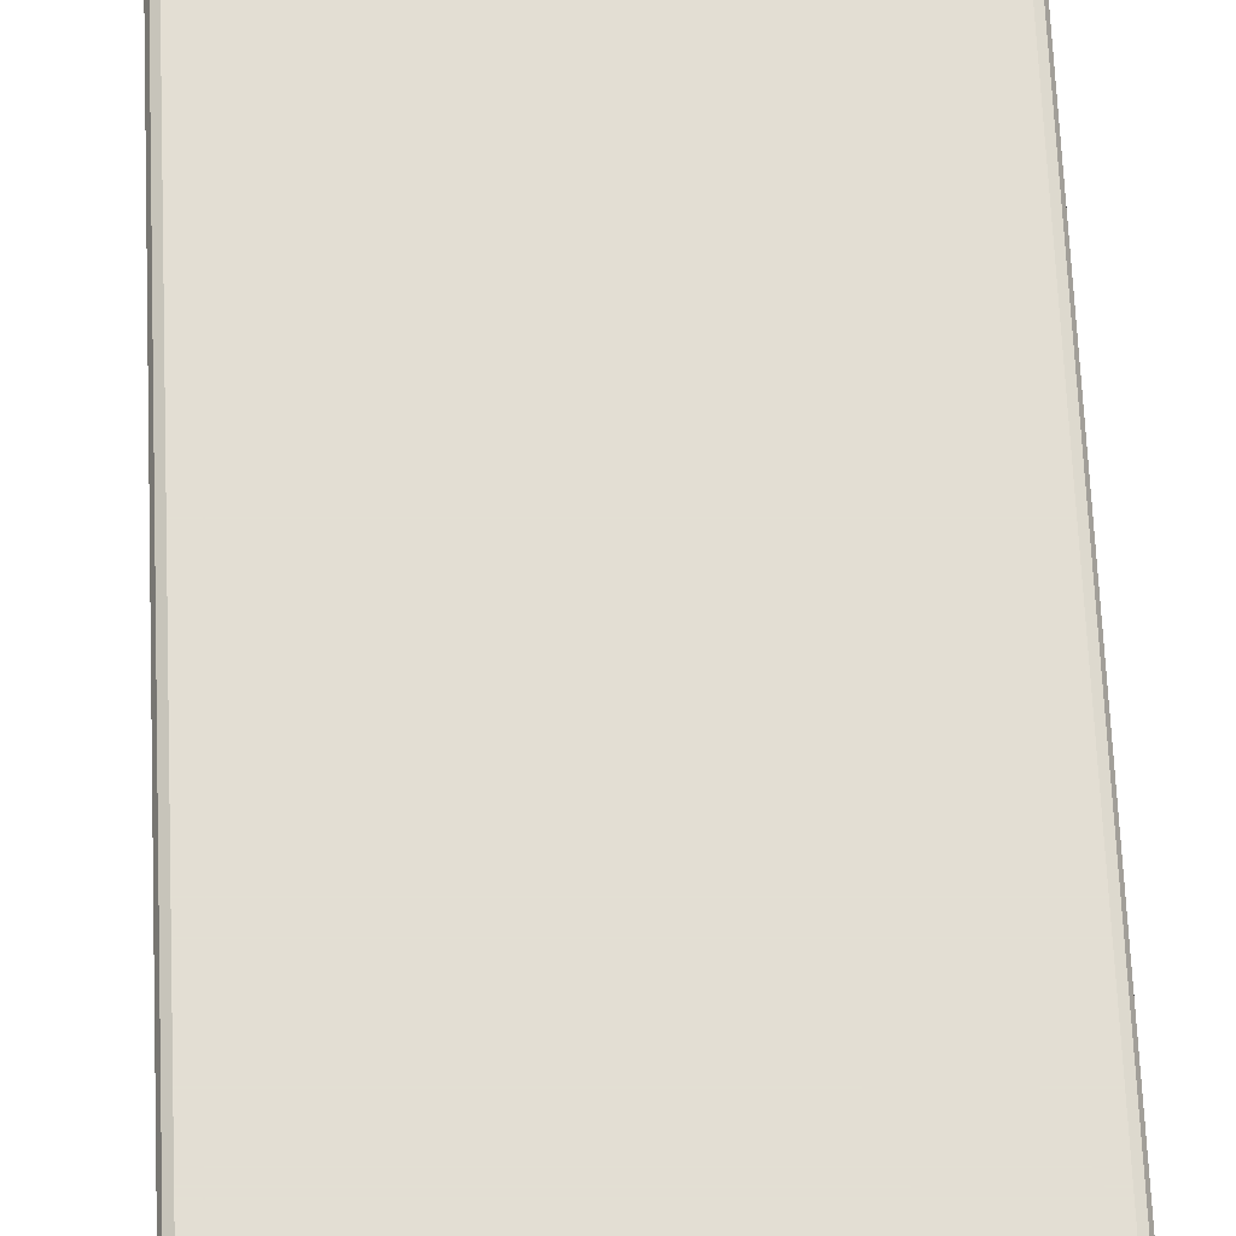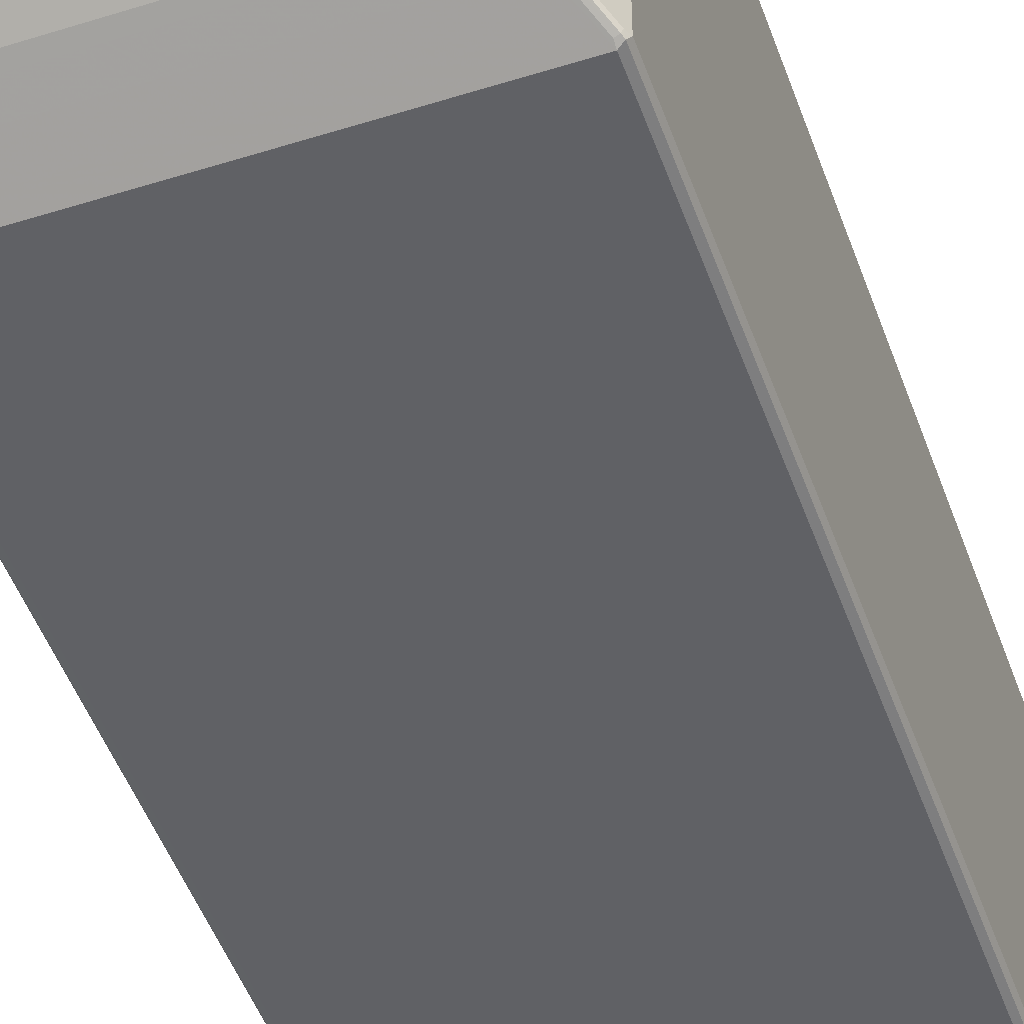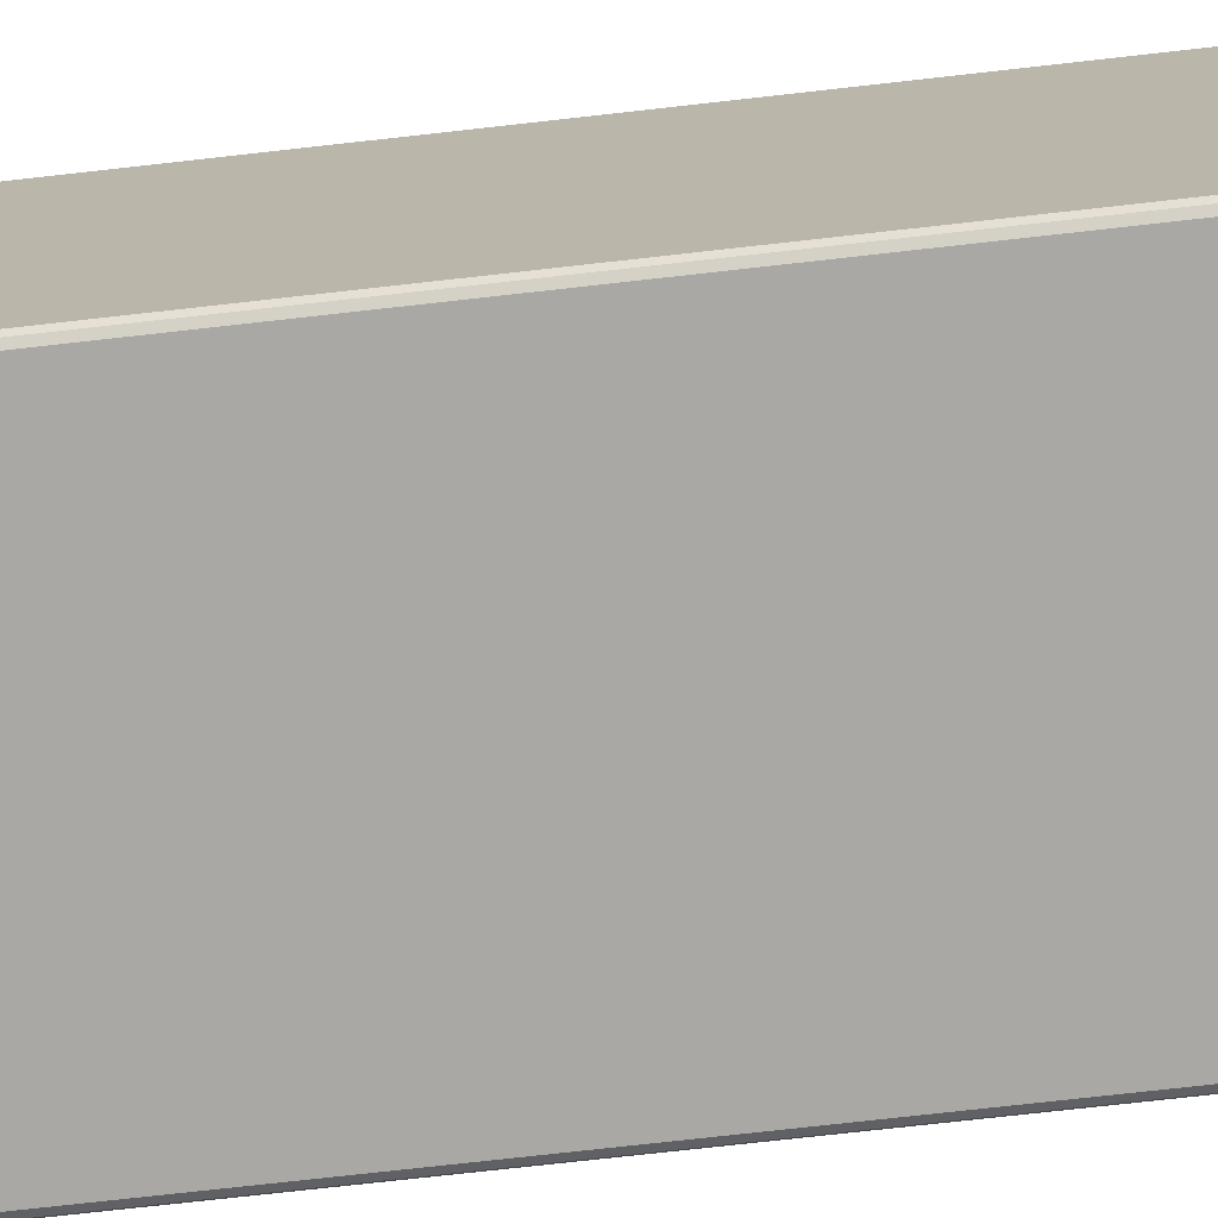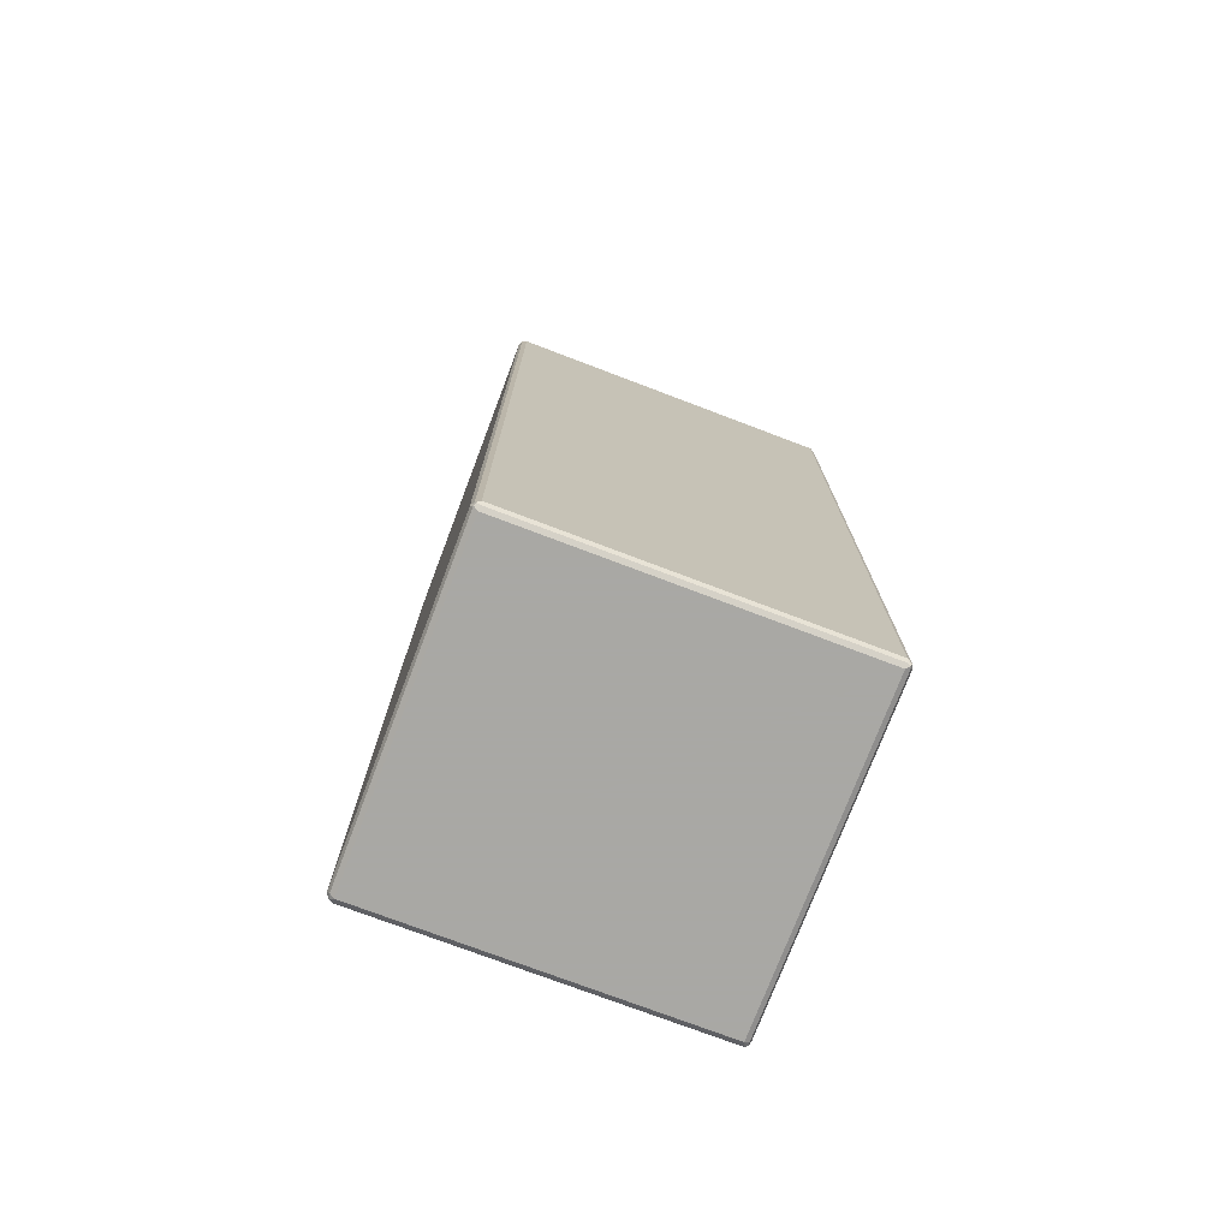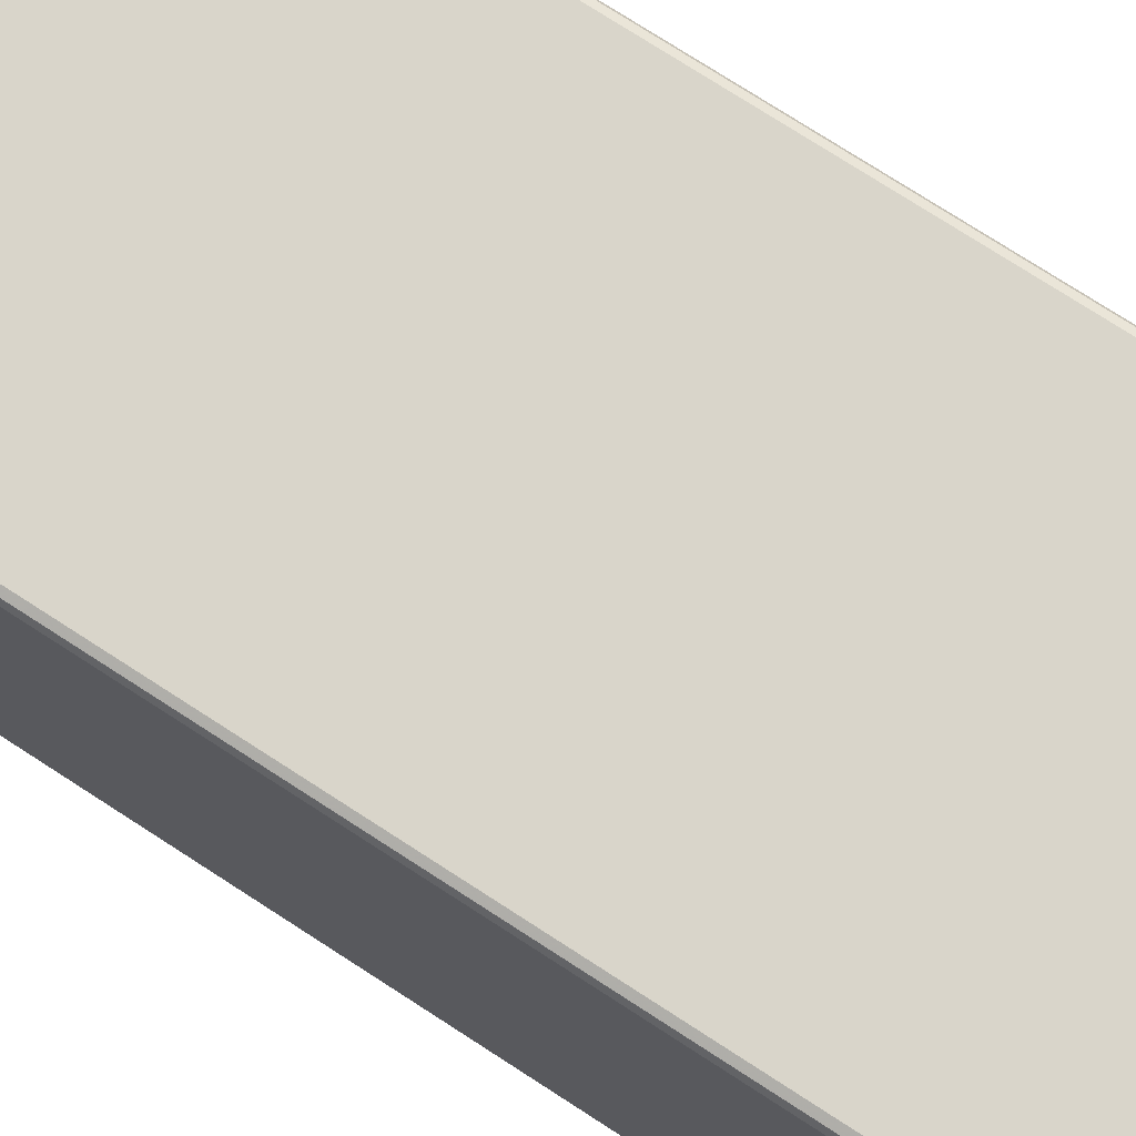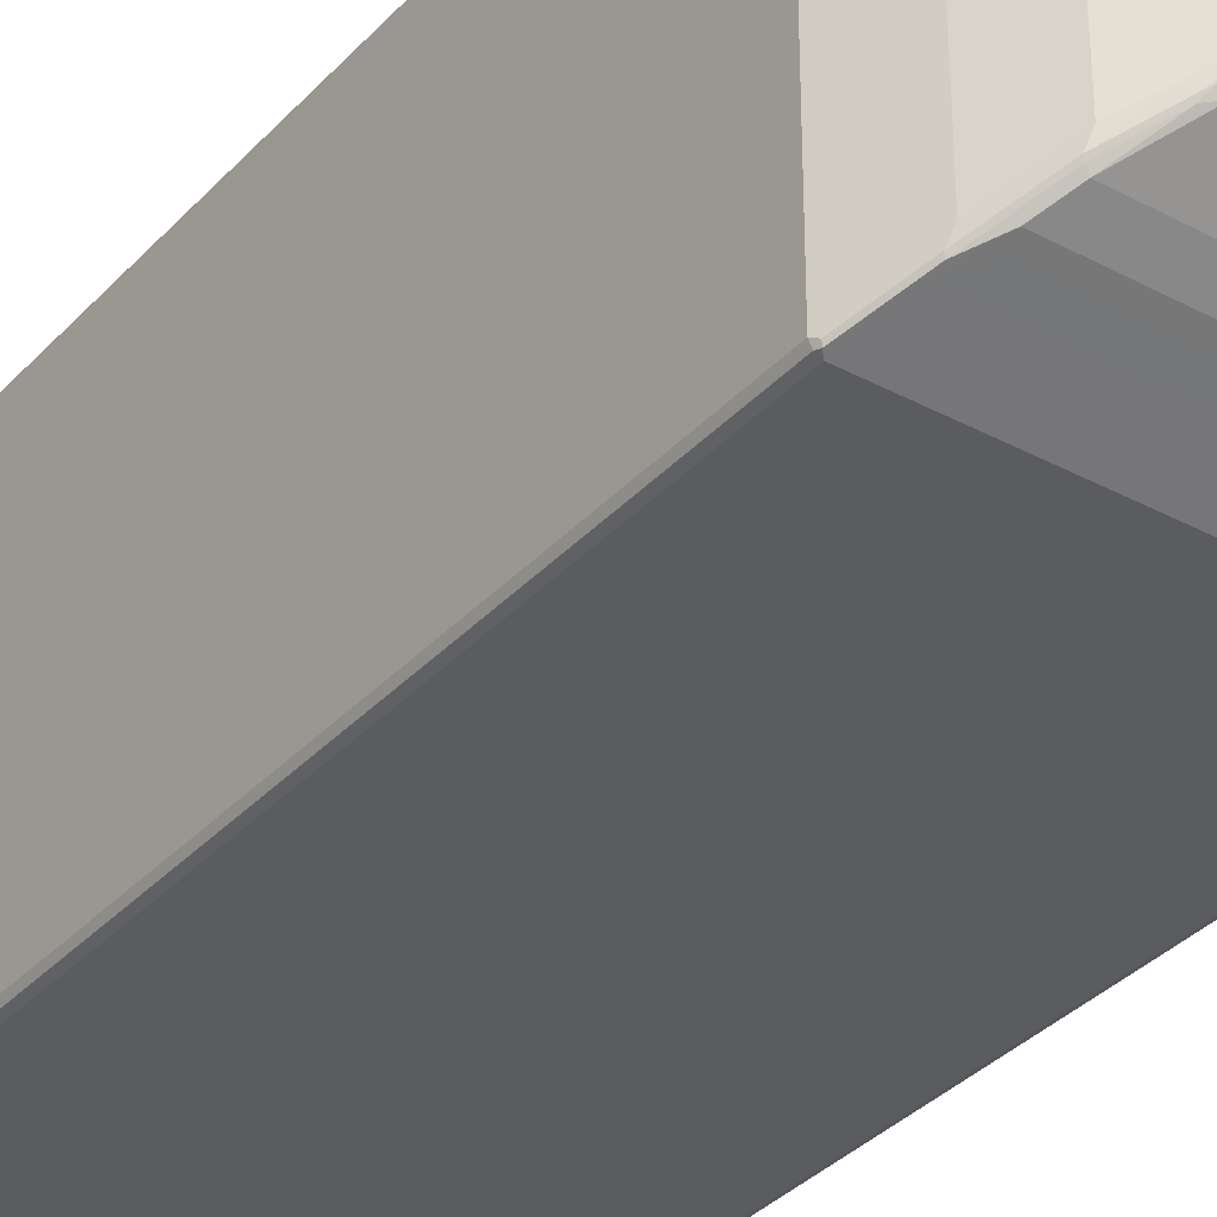
<metadata>
{"format":"obj","ext":"obj","renderer":"f3d","projection":"perspective","resolution":1024,"background":"white","views":[{"elev":67.2,"azim":-2.5,"up":"+Z"},{"elev":-48.9,"azim":-160.7,"up":"+Z"},{"elev":-74.9,"azim":96.4,"up":"+Z"},{"elev":-75.0,"azim":-20.8,"up":"+Y"},{"elev":74.6,"azim":-57.0,"up":"+Z"},{"elev":-34.7,"azim":144.2,"up":"+Z"}]}
</metadata>
<code>
v -0.2582 -0.9037 -0.2383
v -0.2549 -0.9004 -0.2449
v -0.2532 -0.9087 -0.2433
v -0.2549 -0.9102 -0.235
v -0.2582 -0.9037 0.2383
v -0.2582 0.3375 -0.2383
v -0.2482 -0.9037 -0.2483
v -0.2549 0.341 -0.2449
v -0.245 -0.9102 -0.2449
v -0.2482 -0.9137 -0.2383
v -0.2549 -0.9102 0.2416
v -0.2532 -0.9087 0.2457
v -0.2549 -0.9037 0.2449
v -0.2582 0.3375 0.2383
v -0.2549 0.3442 -0.2383
v 0.2482 -0.9037 -0.2483
v -0.2482 0.3375 -0.2483
v -0.2532 0.3451 -0.2433
v 0.2516 -0.9102 -0.2449
v -0.2482 -0.9137 0.2383
v 0.2482 -0.9137 -0.2383
v 0.2482 -0.9102 0.2449
v 0.2482 -0.9037 0.2483
v -0.2482 -0.9037 0.2483
v -0.2482 -0.9102 0.2449
v -0.2549 0.3375 0.2449
v -0.2557 0.3425 0.2433
v -0.2549 0.3442 0.2383
v -0.2482 0.3575 -0.2284
v -0.2251 0.4038 -0.2085
v 0.2549 -0.9037 -0.2449
v 0.2557 -0.9087 -0.2433
v 0.2482 0.3375 -0.2483
v -0.2482 0.3442 -0.2449
v -0.2383 0.3575 -0.2383
v -0.2433 0.3649 -0.2334
v -0.2185 0.4038 -0.2151
v 0.2482 -0.9137 0.2383
v 0.2549 -0.9102 -0.2383
v 0.2532 -0.9111 0.2433
v 0.2549 -0.907 0.2449
v 0.2482 0.3375 0.2483
v -0.2482 0.3375 0.2483
v -0.2516 0.3442 0.2449
v -0.2358 0.3823 0.2234
v -0.2482 0.3575 0.2284
v -0.2251 0.4038 0.2085
v -0.2218 0.4104 -0.1986
v -0.2052 0.4336 -0.1887
v -0.2234 0.4046 -0.2135
v 0.2582 -0.9037 -0.2383
v 0.2549 0.3375 -0.2449
v 0.2549 -0.9102 0.2383
v 0.2582 -0.9037 0.2383
v 0.2383 0.3575 -0.2383
v 0.2333 0.3823 -0.2259
v 0.2482 0.3442 -0.2449
v 0.2532 0.3425 -0.2457
v -0.2185 0.3906 -0.2218
v -0.2333 0.3847 -0.2234
v -0.1986 0.4171 -0.2085
v -0.1986 0.4302 -0.2019
v 0.2549 0.3343 0.2449
v 0.2532 0.3425 0.2433
v 0.2499 0.3492 0.24
v 0.245 0.3442 0.2449
v 0.2383 0.3575 0.2383
v -0.2383 0.3575 0.2383
v -0.2218 0.4038 0.2151
v -0.2259 0.4021 0.2135
v -0.2218 0.4104 0.1986
v -0.182 0.47 -0.1589
v -0.2036 0.4344 -0.1936
v -0.1854 0.4634 -0.1688
v 0.2582 0.3375 -0.2383
v 0.2549 0.3442 -0.2416
v 0.2582 0.3375 0.2383
v 0.2185 0.3906 -0.2218
v 0.1986 0.4171 -0.2085
v 0.2185 0.4038 -0.2151
v 0.2234 0.4021 -0.216
v 0.2251 0.4038 -0.2118
v -0.1787 0.46 -0.182
v 0.1986 0.4302 -0.2019
v 0.2333 0.3823 0.2234
v 0.2549 0.3442 0.235
v 0.2482 0.3575 0.2284
v 0.2251 0.4038 0.2052
v 0.2234 0.4021 0.2135
v 0.2218 0.3906 0.2218
v -0.2151 0.3906 0.2218
v -0.1986 0.4171 0.2085
v -0.2019 0.4237 0.2052
v -0.2019 0.4336 0.1953
v -0.206 0.4319 0.1936
v -0.182 0.47 0.1589
v -0.1837 0.4642 -0.1738
v -0.1721 0.48 -0.1489
v -0.1523 0.4998 -0.139
v -0.1787 0.4704 -0.1688
v 0.2482 0.3575 -0.2284
v 0.2036 0.4319 -0.1961
v 0.2052 0.4336 -0.192
v 0.2218 0.4104 -0.1953
v -0.139 0.5101 -0.139
v -0.1291 0.5098 -0.1423
v 0.1787 0.46 -0.182
v 0.2019 0.4302 0.2019
v 0.2218 0.4104 0.2019
v 0.2201 0.4087 0.2102
v 0.1986 0.4171 0.2085
v -0.1953 0.4302 0.2019
v -0.182 0.4535 0.1853
v -0.182 0.4634 0.1754
v -0.1862 0.4617 0.1738
v -0.1523 0.4998 0.139
v -0.1721 0.48 0.1489
v -0.1125 0.5396 -0.08934
v -0.1225 0.5296 -0.1092
v -0.1423 0.5098 -0.1291
v -0.1291 0.5201 -0.1291
v 0.1837 0.4617 -0.1762
v 0.1854 0.4634 -0.1721
v 0.182 0.47 -0.1556
v -0.1191 0.53 -0.1191
v -0.1092 0.5296 -0.1224
v 0.1291 0.5098 -0.1423
v 0.144 0.5015 -0.1464
v 0.1804 0.4683 0.1705
v 0.182 0.46 0.182
v 0.182 0.47 0.1622
v -0.1754 0.46 0.182
v -0.1423 0.5031 0.1456
v -0.1464 0.5015 0.144
v -0.1377 0.5089 0.139
v -0.1423 0.5098 0.1291
v -0.1225 0.5296 0.1092
v -0.1125 0.5396 0.08934
v -0.1059 0.543 -0.08919
v -0.1052 0.543 -0.09527
v -0.1092 0.5399 -0.0993
v 0.1456 0.5031 -0.1423
v 0.1523 0.4998 -0.1357
v 0.1721 0.48 -0.1456
v -0.1142 0.5337 -0.1142
v -0.09913 0.543 -0.0959
v 0.1092 0.5296 -0.1224
v 0.1191 0.5287 -0.1179
v 0.139 0.5089 -0.1377
v 0.1523 0.4998 0.1423
v 0.1407 0.5081 0.1407
v 0.1324 0.5098 0.1423
v 0.1721 0.48 0.1522
v -0.1258 0.5098 0.1423
v -0.1324 0.5131 0.1357
v -0.1179 0.5287 0.1191
v -0.1167 0.5312 0.1142
v -0.1125 0.5329 0.1158
v -0.1025 0.543 0.09585
v -0.1057 0.543 0.08934
v -0.1059 0.543 0.07942
v 0.1357 0.5131 -0.1324
v 0.1423 0.5098 -0.1258
v 0.1225 0.5296 -0.1059
v 0.1125 0.5396 -0.08603
v 0.08937 0.543 -0.0959
v 0.09928 0.543 -0.09585
v 0.1092 0.5362 -0.1092
v 0.1159 0.5329 -0.1125
v 0.1142 0.5312 -0.1167
v 0.1423 0.5098 0.1324
v 0.1307 0.5181 0.1307
v 0.1125 0.5296 0.1224
v 0.1125 0.5396 0.09264
v 0.1225 0.5296 0.1125
v -0.1059 0.5296 0.1224
v -0.09256 0.543 0.0959
v 0.1058 0.543 -0.09259
v 0.1059 0.543 -0.08263
v 0.1208 0.5279 0.1208
v 0.1092 0.5362 0.1092
v 0.1026 0.5396 0.1026
v 0.09594 0.543 0.0959
v 0.1059 0.543 0.08598
v 0.1058 0.543 0.08618
v 0.1034 0.543 0.09342
v 0.09609 0.543 0.09585
f 1 2 3
f 117 136 137
f 116 136 117
f 116 135 136
f 116 134 135
f 115 134 116
f 114 132 133
f 114 134 115
f 114 133 134
f 113 132 114
f 109 129 110
f 109 131 129
f 108 132 112
f 108 130 132
f 108 129 130
f 108 110 129
f 107 128 122
f 107 127 128
f 106 147 127
f 106 126 147
f 117 137 138
f 106 125 126
f 118 138 161
f 118 139 140
f 127 148 149
f 127 147 148
f 126 166 147
f 126 146 166
f 126 145 146
f 125 145 126
f 125 140 145
f 125 141 140
f 124 153 131
f 124 144 153
f 124 143 144
f 123 143 124
f 123 128 142
f 122 128 123
f 120 125 121
f 119 125 120
f 118 125 119
f 118 141 125
f 118 140 141
f 118 161 139
f 106 121 125
f 105 121 106
f 104 131 109
f 92 111 108
f 90 92 91
f 90 111 92
f 90 108 111
f 89 110 108
f 88 110 89
f 88 109 110
f 85 108 90
f 85 89 108
f 84 122 102
f 84 107 122
f 83 127 107
f 83 106 127
f 83 105 106
f 83 100 105
f 83 97 100
f 82 87 101
f 82 88 87
f 82 109 88
f 92 108 112
f 92 112 93
f 93 112 132
f 93 132 113
f 104 124 131
f 103 124 104
f 103 123 124
f 102 123 103
f 102 122 123
f 99 105 100
f 99 121 105
f 99 120 121
f 98 120 99
f 127 149 128
f 98 119 120
f 98 138 118
f 98 117 138
f 96 116 117
f 96 115 116
f 95 115 96
f 94 115 95
f 94 114 115
f 93 114 94
f 93 113 114
f 98 118 119
f 82 104 109
f 128 149 142
f 129 150 151
f 162 164 163
f 162 169 164
f 159 176 177
f 158 176 159
f 156 158 157
f 154 158 155
f 154 176 158
f 153 175 171
f 153 174 175
f 152 176 154
f 152 173 176
f 152 172 173
f 151 172 152
f 150 172 151
f 150 171 172
f 150 153 171
f 149 169 162
f 148 169 149
f 148 170 169
f 164 169 178
f 147 170 148
f 164 178 165
f 165 179 184
f 182 187 183
f 182 186 187
f 181 186 182
f 175 181 180
f 174 181 175
f 174 186 181
f 174 185 186
f 174 184 185
f 173 180 181
f 173 177 176
f 173 183 177
f 173 182 183
f 173 181 182
f 172 180 173
f 172 175 180
f 171 175 172
f 168 178 169
f 167 178 168
f 165 184 174
f 165 178 179
f 147 169 170
f 147 168 169
f 147 167 168
f 138 160 161
f 137 160 138
f 137 159 160
f 137 158 159
f 137 157 158
f 137 156 157
f 135 137 136
f 135 156 137
f 135 158 156
f 135 155 158
f 133 135 134
f 133 155 135
f 133 154 155
f 132 154 133
f 131 153 150
f 130 154 132
f 130 152 154
f 130 151 152
f 129 151 130
f 139 161 160
f 139 160 159
f 139 159 177
f 139 177 183
f 147 166 167
f 144 174 153
f 144 165 174
f 144 164 165
f 144 163 164
f 143 163 144
f 142 163 143
f 142 162 163
f 142 149 162
f 129 131 150
f 140 146 145
f 139 166 146
f 139 167 166
f 139 178 167
f 139 179 178
f 139 184 179
f 139 185 184
f 139 186 185
f 139 187 186
f 139 183 187
f 139 146 140
f 82 103 104
f 123 142 143
f 81 102 103
f 23 40 41
f 22 40 23
f 21 53 38
f 21 39 53
f 21 32 39
f 20 22 25
f 20 40 22
f 20 38 40
f 19 32 21
f 18 30 36
f 18 37 34
f 18 36 37
f 17 55 33
f 17 35 55
f 17 34 35
f 17 18 34
f 16 52 31
f 16 33 52
f 16 32 19
f 23 41 63
f 16 31 32
f 23 63 42
f 23 43 24
f 32 51 54
f 32 53 39
f 31 75 51
f 31 52 75
f 31 51 32
f 30 50 36
f 30 73 50
f 30 49 73
f 30 48 49
f 30 71 48
f 30 47 71
f 29 47 30
f 29 46 47
f 28 47 46
f 28 45 47
f 27 45 28
f 27 44 45
f 26 44 27
f 26 43 44
f 23 42 43
f 15 30 18
f 15 29 30
f 15 46 29
f 5 26 14
f 5 13 26
f 5 12 13
f 5 11 12
f 4 20 11
f 4 10 20
f 81 103 82
f 3 9 10
f 3 7 9
f 2 17 7
f 2 8 17
f 2 7 3
f 1 8 2
f 1 6 8
f 1 14 6
f 1 5 14
f 1 11 5
f 1 4 11
f 1 3 4
f 6 14 28
f 6 28 15
f 6 15 8
f 7 16 19
f 15 28 46
f 14 27 28
f 14 26 27
f 13 43 26
f 13 24 43
f 12 25 22
f 12 20 25
f 12 24 13
f 12 23 24
f 32 54 53
f 12 22 23
f 10 38 20
f 10 21 38
f 9 21 10
f 9 19 21
f 8 18 17
f 8 15 18
f 7 33 16
f 7 17 33
f 7 19 9
f 11 20 12
f 33 55 56
f 3 10 4
f 33 57 58
f 65 89 85
f 65 88 89
f 65 87 88
f 65 86 87
f 65 77 86
f 65 67 66
f 65 90 67
f 65 85 90
f 64 77 65
f 63 77 64
f 62 107 84
f 62 83 107
f 62 97 83
f 62 73 97
f 61 84 79
f 61 62 84
f 59 79 78
f 59 61 79
f 56 82 76
f 67 90 91
f 67 91 68
f 68 91 69
f 69 91 92
f 33 56 57
f 81 84 102
f 80 84 81
f 79 84 80
f 76 82 101
f 76 87 86
f 76 101 87
f 75 76 86
f 72 100 97
f 56 81 82
f 72 99 100
f 72 117 98
f 72 96 117
f 72 97 74
f 71 95 96
f 70 95 71
f 69 95 70
f 69 94 95
f 69 93 94
f 69 92 93
f 72 98 99
f 56 80 81
f 75 86 77
f 56 78 79
f 42 64 65
f 42 63 64
f 41 77 63
f 41 54 77
f 40 54 41
f 40 53 54
f 38 53 40
f 37 62 61
f 37 50 62
f 37 60 50
f 37 61 59
f 36 60 37
f 36 50 60
f 35 56 55
f 35 59 78
f 35 37 59
f 34 37 35
f 56 79 80
f 33 58 52
f 42 65 66
f 42 66 67
f 35 78 56
f 42 68 43
f 42 67 68
f 52 76 75
f 52 58 76
f 56 58 57
f 51 75 77
f 50 73 62
f 49 97 73
f 49 74 97
f 49 72 74
f 51 77 54
f 48 96 72
f 43 68 44
f 48 72 49
f 44 68 69
f 44 69 45
f 45 69 70
f 56 76 58
f 47 70 71
f 48 71 96
f 45 70 47

</code>
